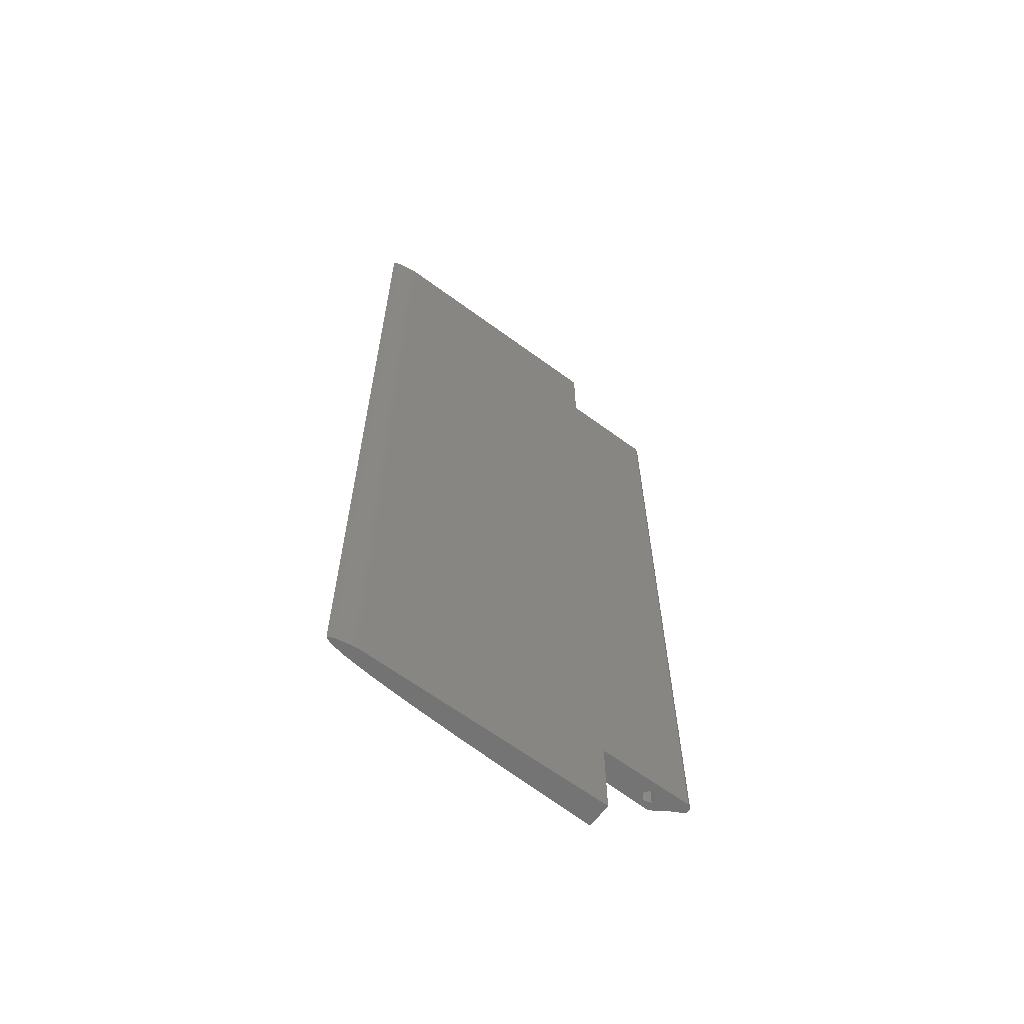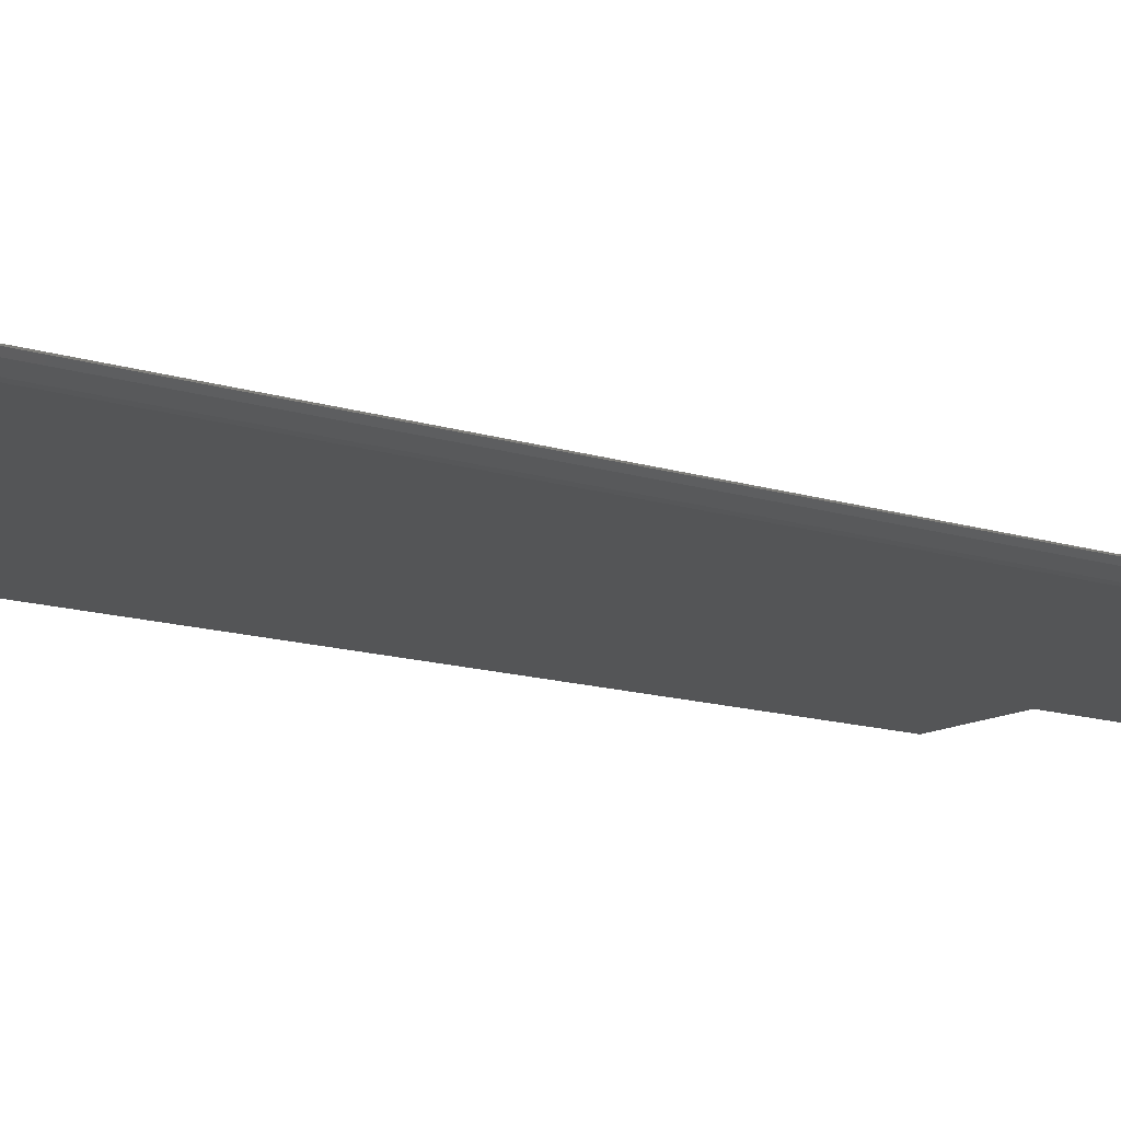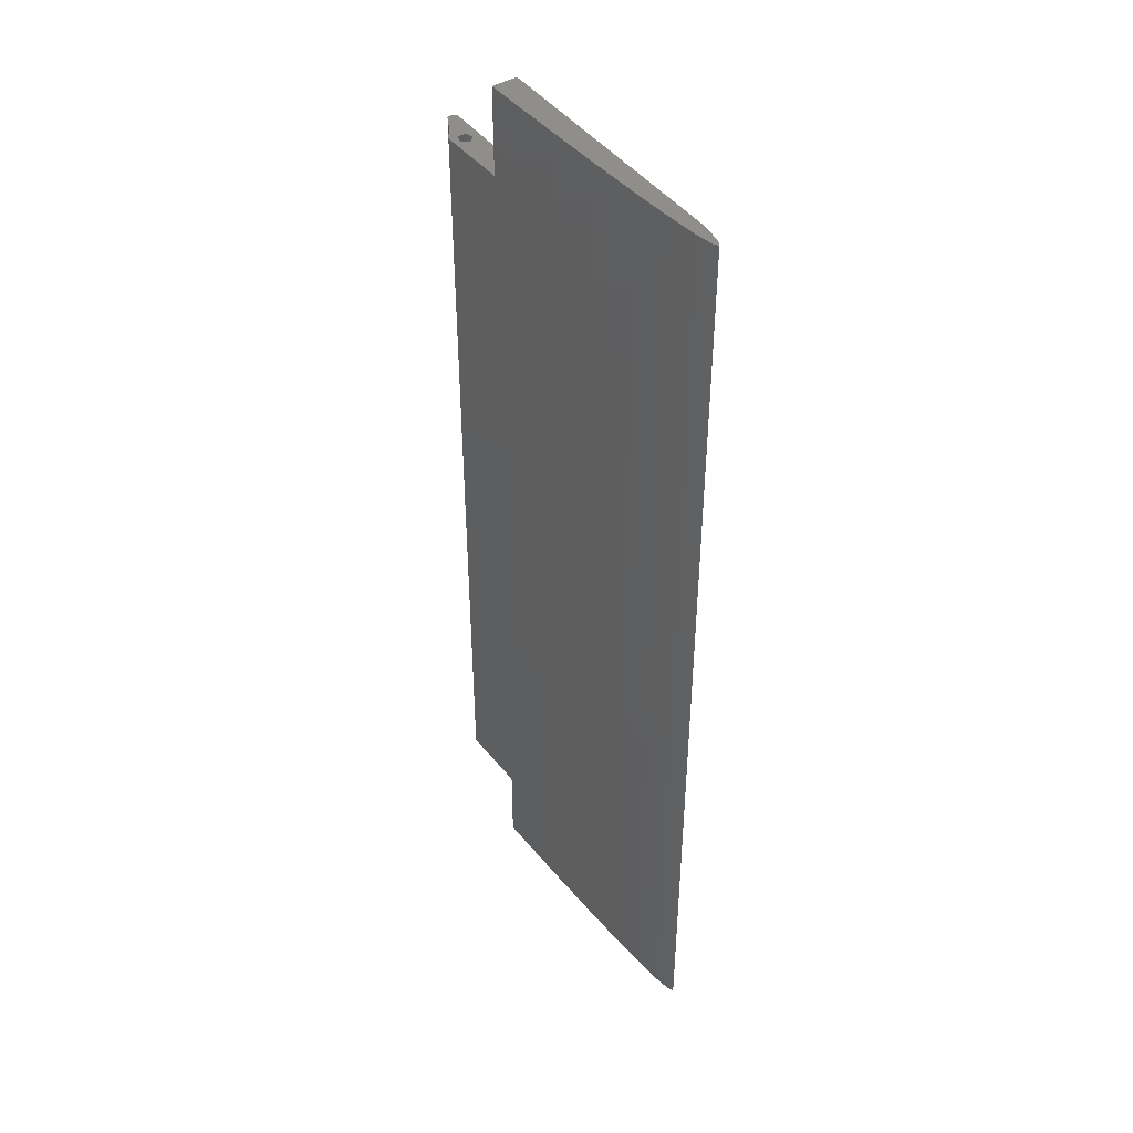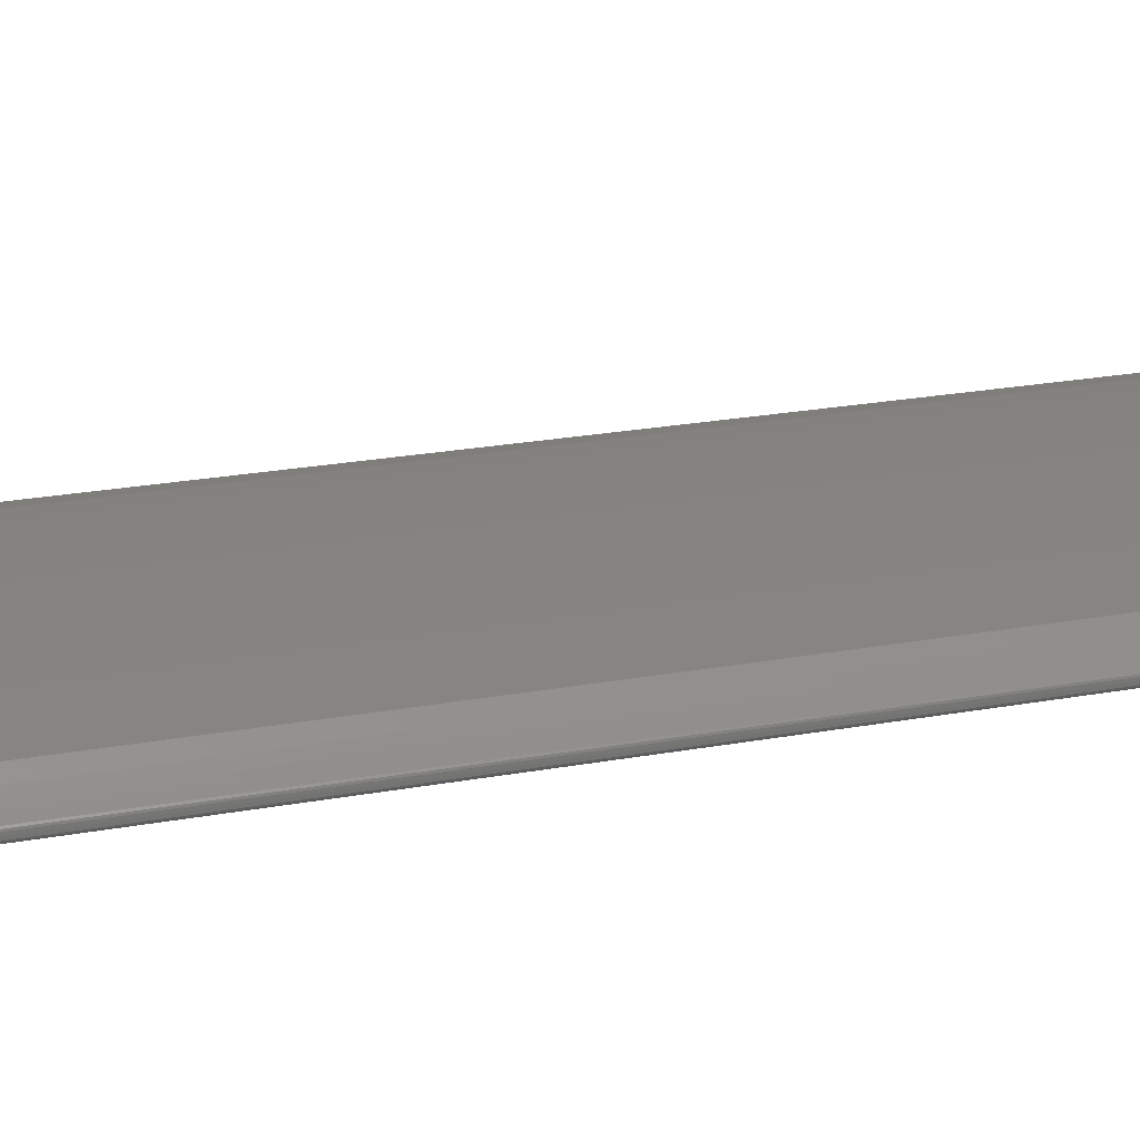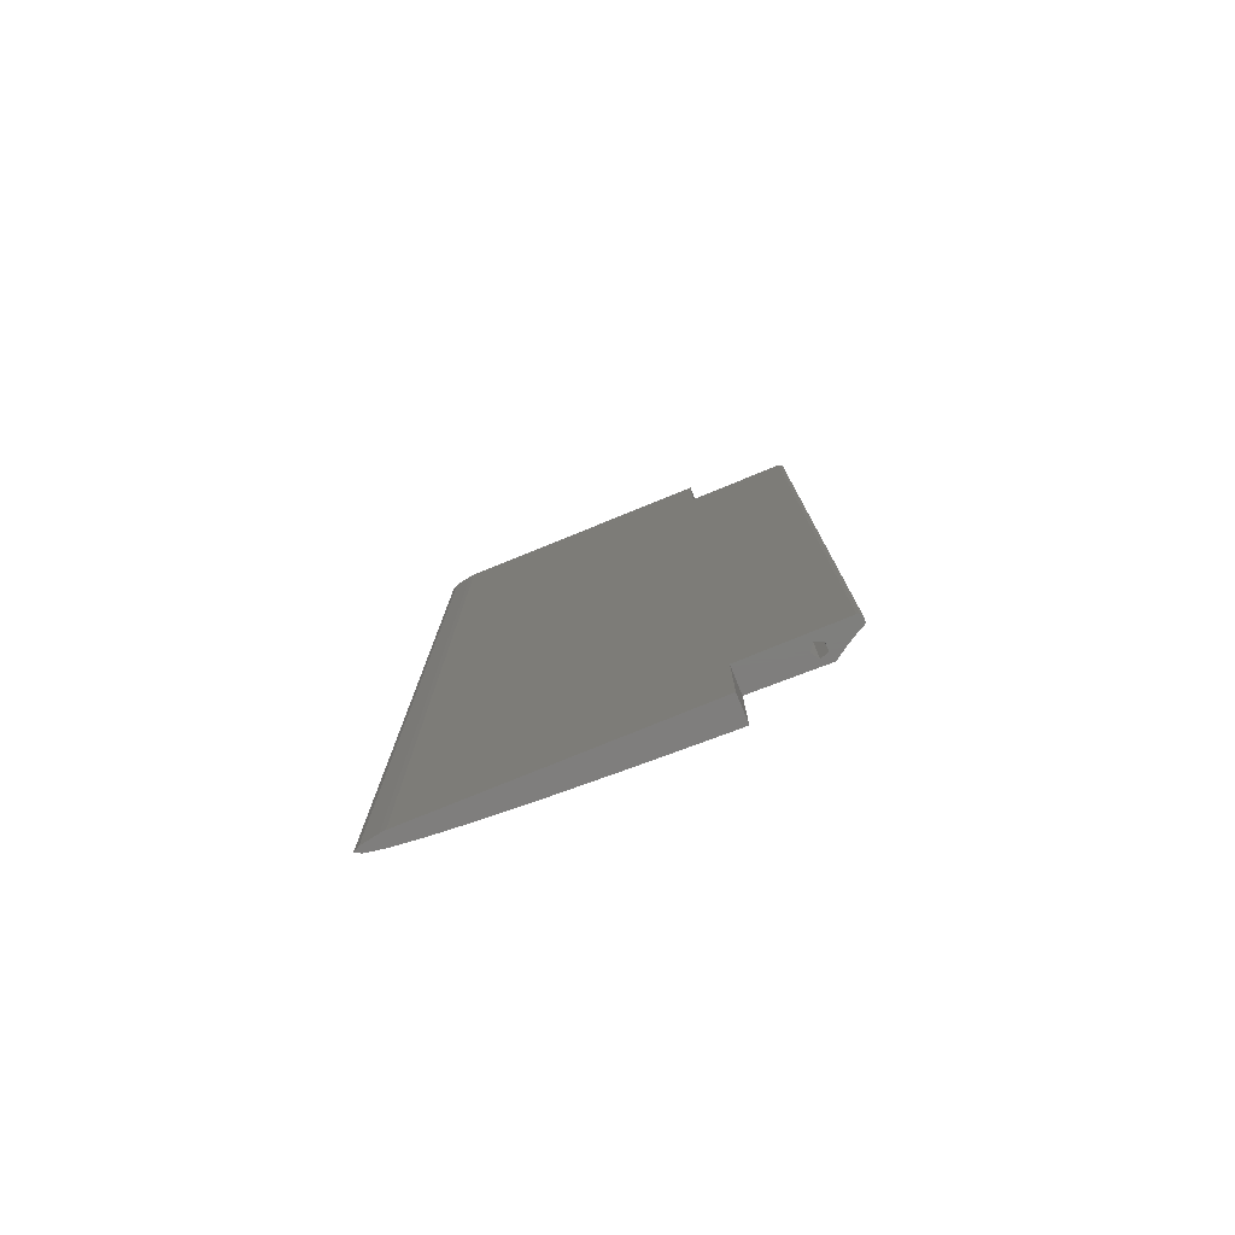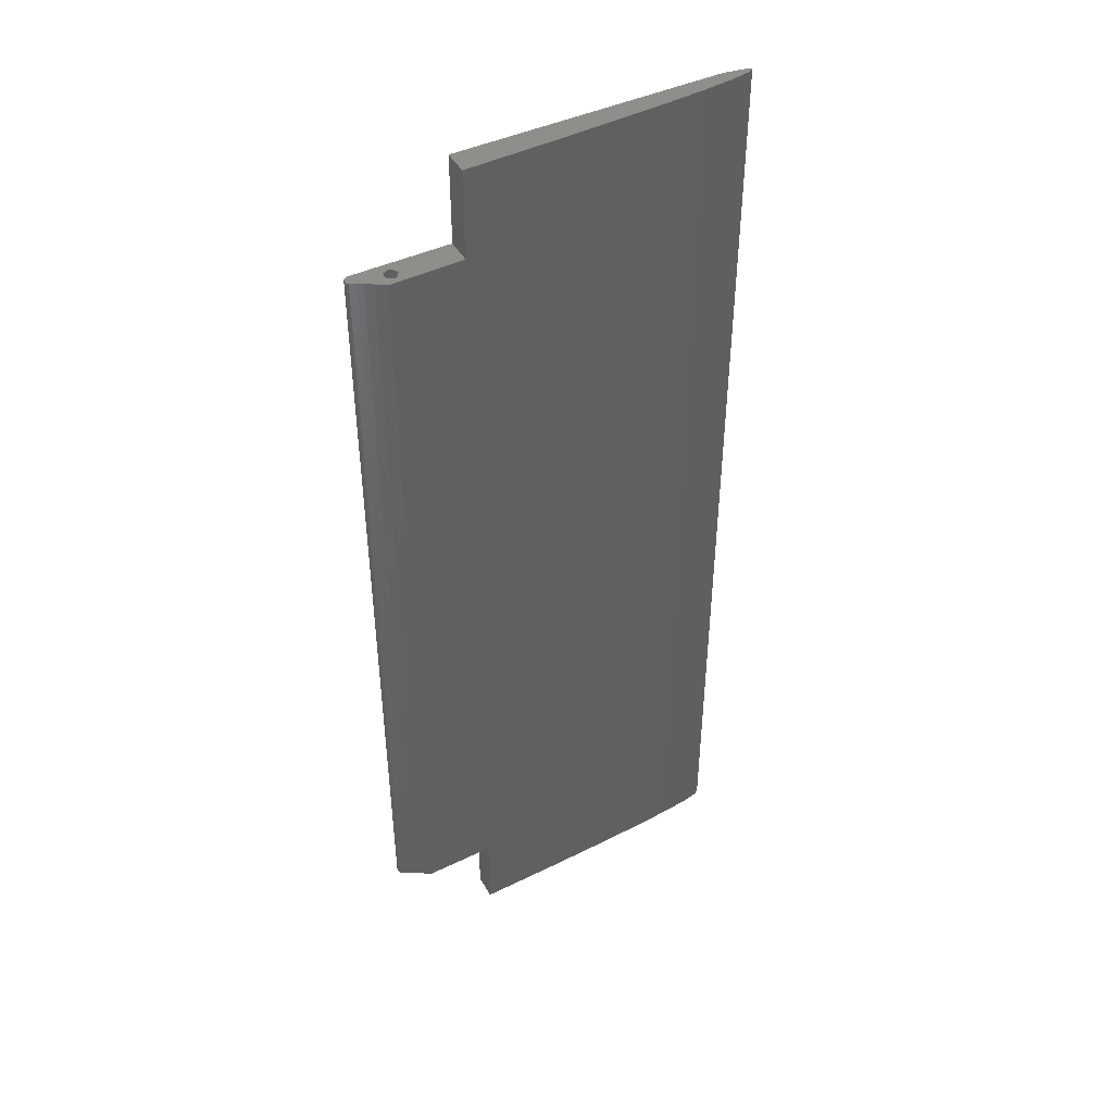
<metadata>
{"format":"stl","ext":"stl","renderer":"f3d","projection":"perspective","resolution":1024,"background":"white","views":[{"elev":-64.7,"azim":143.5,"up":"+Y"},{"elev":-13.1,"azim":53.3,"up":"+Z"},{"elev":44.6,"azim":55.3,"up":"+Y"},{"elev":22.1,"azim":-108.1,"up":"+Z"},{"elev":-78.7,"azim":-157.9,"up":"+Y"},{"elev":45.1,"azim":-28.0,"up":"+Y"}]}
</metadata>
<code>
# stl→obj: 68 verts, 136 faces
v 491.6 -59 -13.72
v 491.6 -59 -13.42
v 491.6 56 -13.72
v 491.6 56 -13.42
v 491.6 -59 -14.01
v 491.7 -59 -14.19
v 491.9 -59 -14.32
v 492.2 -59 -14.5
v 492.2 -59 -14.47
v 506 -59 -14.5
v 497.3 -59 -13.45
v 497.3 -59 -11.55
v 498 -59 -12.5
v 506 -59 -10.94
v 494.5 -59 -11.66
v 495.9 -59 -10.7
v 493.4 -59 -12.31
v 492.7 -59 -12.72
v 492.2 -59 -12.96
v 491.9 -59 -13.12
v 491.7 -59 -13.25
v 496.2 -59 -11.91
v 496.2 -59 -13.09
v 491.6 56 -14.01
v 491.7 56 -13.25
v 491.9 56 -13.12
v 492.2 56 -12.96
v 492.7 56 -12.72
v 493.4 56 -12.31
v 494.5 56 -11.66
v 495.9 56 -10.7
v 506 56 -10.94
v 506 56 -14.5
v 492.2 56 -14.5
v 492.2 56 -14.47
v 491.9 56 -14.32
v 491.7 56 -14.19
v 497.3 56 -11.55
v 498 56 -12.5
v 496.2 56 -13.09
v 497.3 56 -13.45
v 496.2 56 -11.91
v 507.7 -71.43 -10.98
v 506 -71.43 -10.94
v 507.7 68.57 -10.98
v 506 68.57 -10.94
v 506 -71.43 -14.5
v 506 68.57 -14.5
v 542.6 68.57 -14.5
v 542.6 -71.43 -14.5
v 517.9 68.57 -11.28
v 526.6 68.57 -11.62
v 533.8 68.57 -11.98
v 539.3 68.57 -12.36
v 543.3 68.57 -12.75
v 545.7 68.57 -13.16
v 546.5 68.57 -13.58
v 545.7 68.57 -14
v 543.4 68.57 -14.42
v 517.9 -71.43 -11.28
v 545.7 -71.43 -14
v 543.4 -71.43 -14.42
v 546.5 -71.43 -13.58
v 545.7 -71.43 -13.16
v 543.3 -71.43 -12.75
v 539.3 -71.43 -12.36
v 533.8 -71.43 -11.98
v 526.6 -71.43 -11.62
f 1 2 3
f 3 2 4
f 5 6 7
f 8 5 9
f 9 5 7
f 10 5 8
f 11 5 10
f 12 13 14
f 15 5 16
f 17 5 15
f 18 5 17
f 19 5 18
f 20 5 19
f 21 5 20
f 2 5 21
f 1 5 2
f 13 11 14
f 16 5 22
f 16 12 14
f 16 22 12
f 14 11 10
f 23 5 11
f 23 22 5
f 1 3 5
f 5 3 24
f 25 26 4
f 4 26 27
f 4 27 28
f 4 28 29
f 29 30 4
f 30 31 32
f 4 33 34
f 4 34 35
f 4 35 36
f 4 36 37
f 4 37 24
f 4 24 3
f 38 32 39
f 4 40 41
f 4 41 33
f 39 33 41
f 39 32 33
f 30 32 38
f 30 38 42
f 30 42 4
f 40 4 42
f 2 21 4
f 4 21 25
f 5 24 6
f 6 24 37
f 25 21 20
f 26 25 20
f 26 20 19
f 27 26 19
f 27 19 18
f 28 27 18
f 28 18 17
f 29 28 17
f 29 17 15
f 30 29 15
f 30 15 16
f 31 30 16
f 31 16 14
f 43 31 14
f 44 43 14
f 43 32 31
f 43 45 32
f 46 32 45
f 14 10 44
f 44 10 47
f 48 49 33
f 33 49 50
f 10 50 47
f 33 50 10
f 10 8 33
f 33 8 34
f 9 35 8
f 8 35 34
f 7 36 9
f 9 36 35
f 6 37 7
f 7 37 36
f 40 42 22
f 23 40 22
f 38 12 42
f 42 12 22
f 11 41 40
f 23 11 40
f 39 41 13
f 13 41 11
f 39 13 38
f 38 13 12
f 46 48 32
f 32 48 33
f 48 46 49
f 49 46 45
f 49 45 51
f 49 51 52
f 49 52 53
f 49 53 54
f 49 54 55
f 49 55 56
f 49 56 57
f 49 57 58
f 49 58 59
f 45 43 60
f 51 45 60
f 44 47 50
f 61 44 62
f 62 44 50
f 63 44 61
f 64 44 63
f 65 44 64
f 66 44 65
f 67 44 66
f 68 44 67
f 60 44 68
f 43 44 60
f 50 49 62
f 62 49 59
f 62 59 61
f 61 59 58
f 61 58 63
f 63 58 57
f 56 64 63
f 57 56 63
f 55 65 64
f 56 55 64
f 54 66 65
f 55 54 65
f 53 67 66
f 54 53 66
f 52 68 67
f 53 52 67
f 51 60 68
f 52 51 68

</code>
